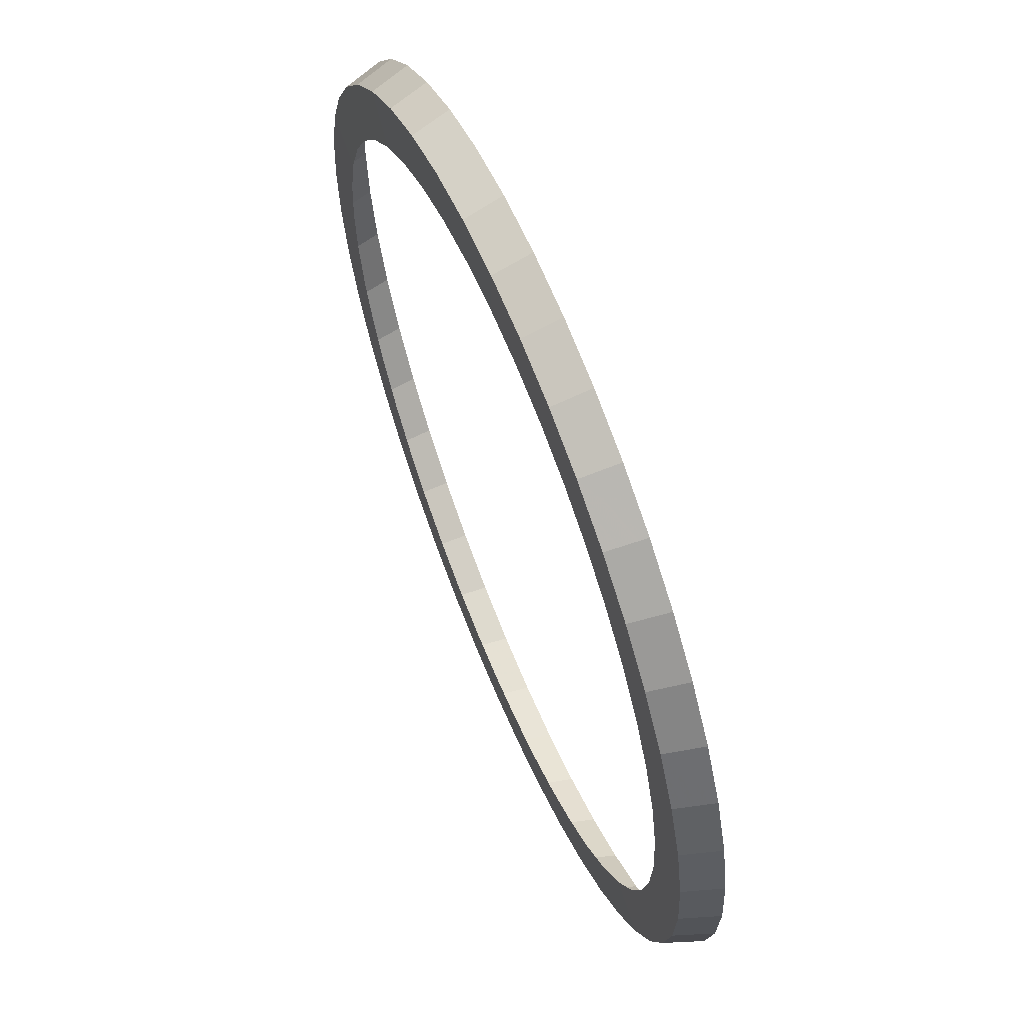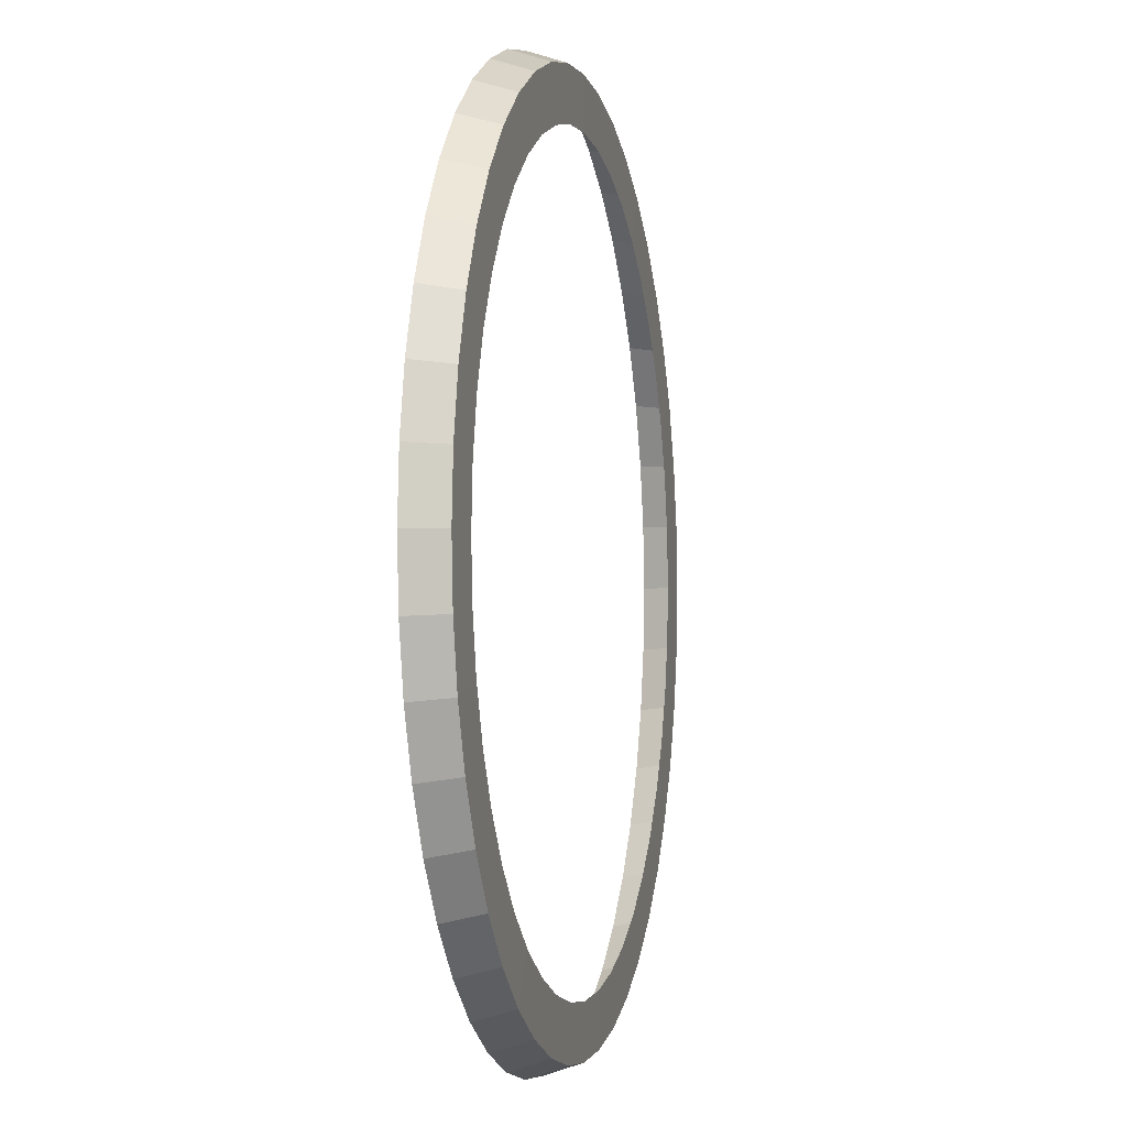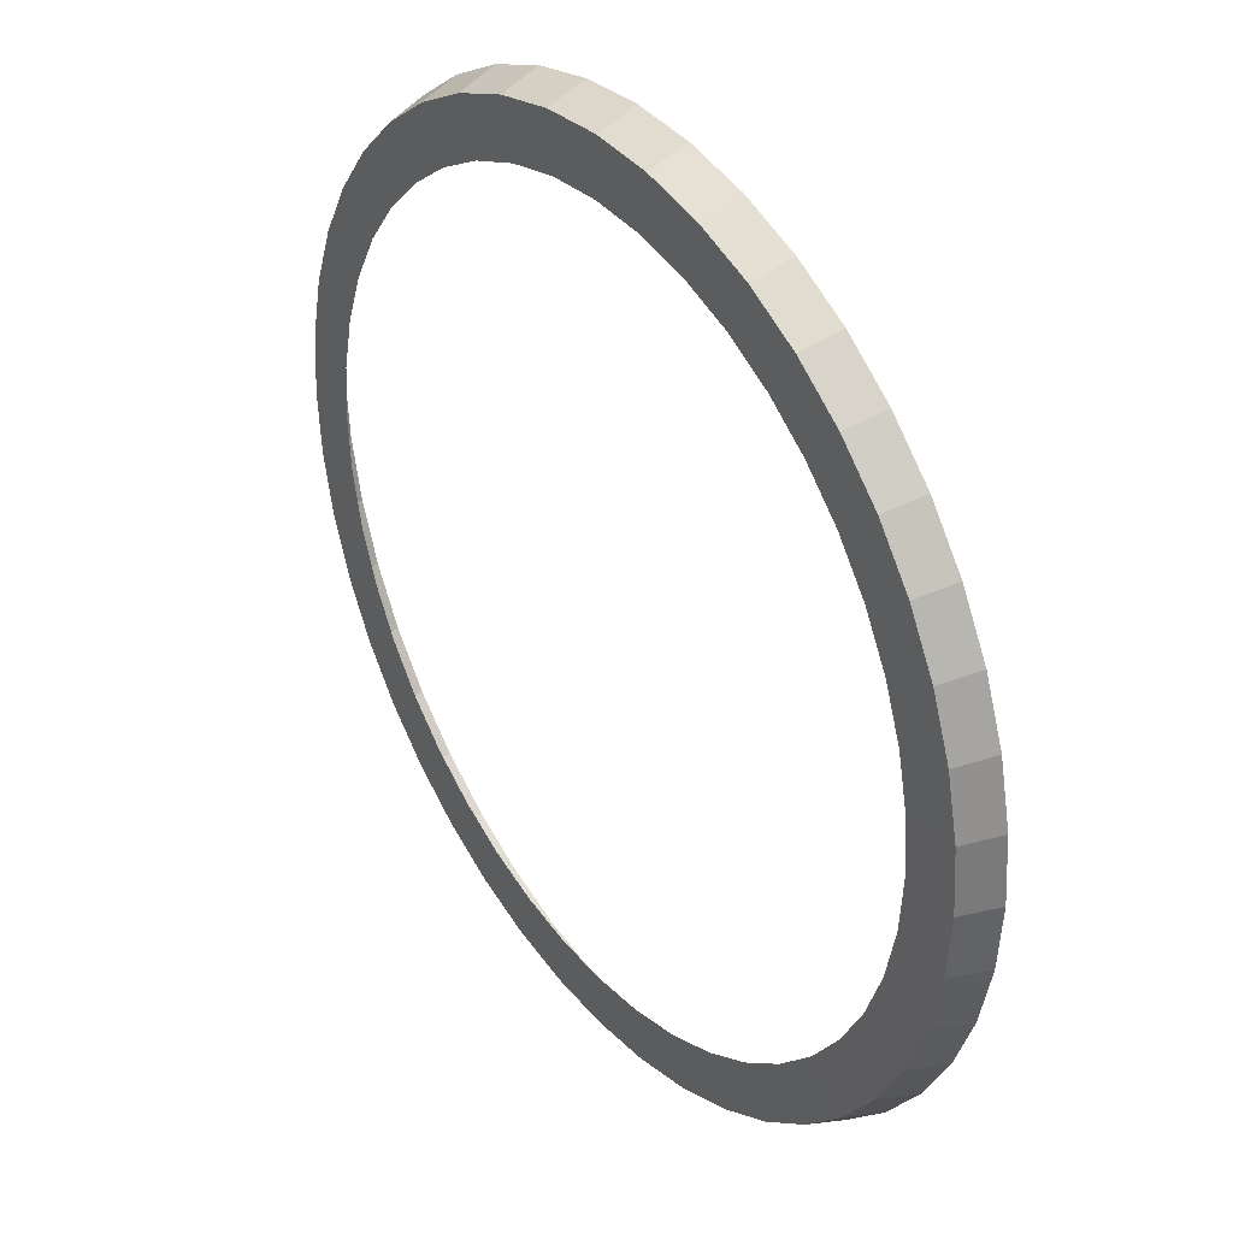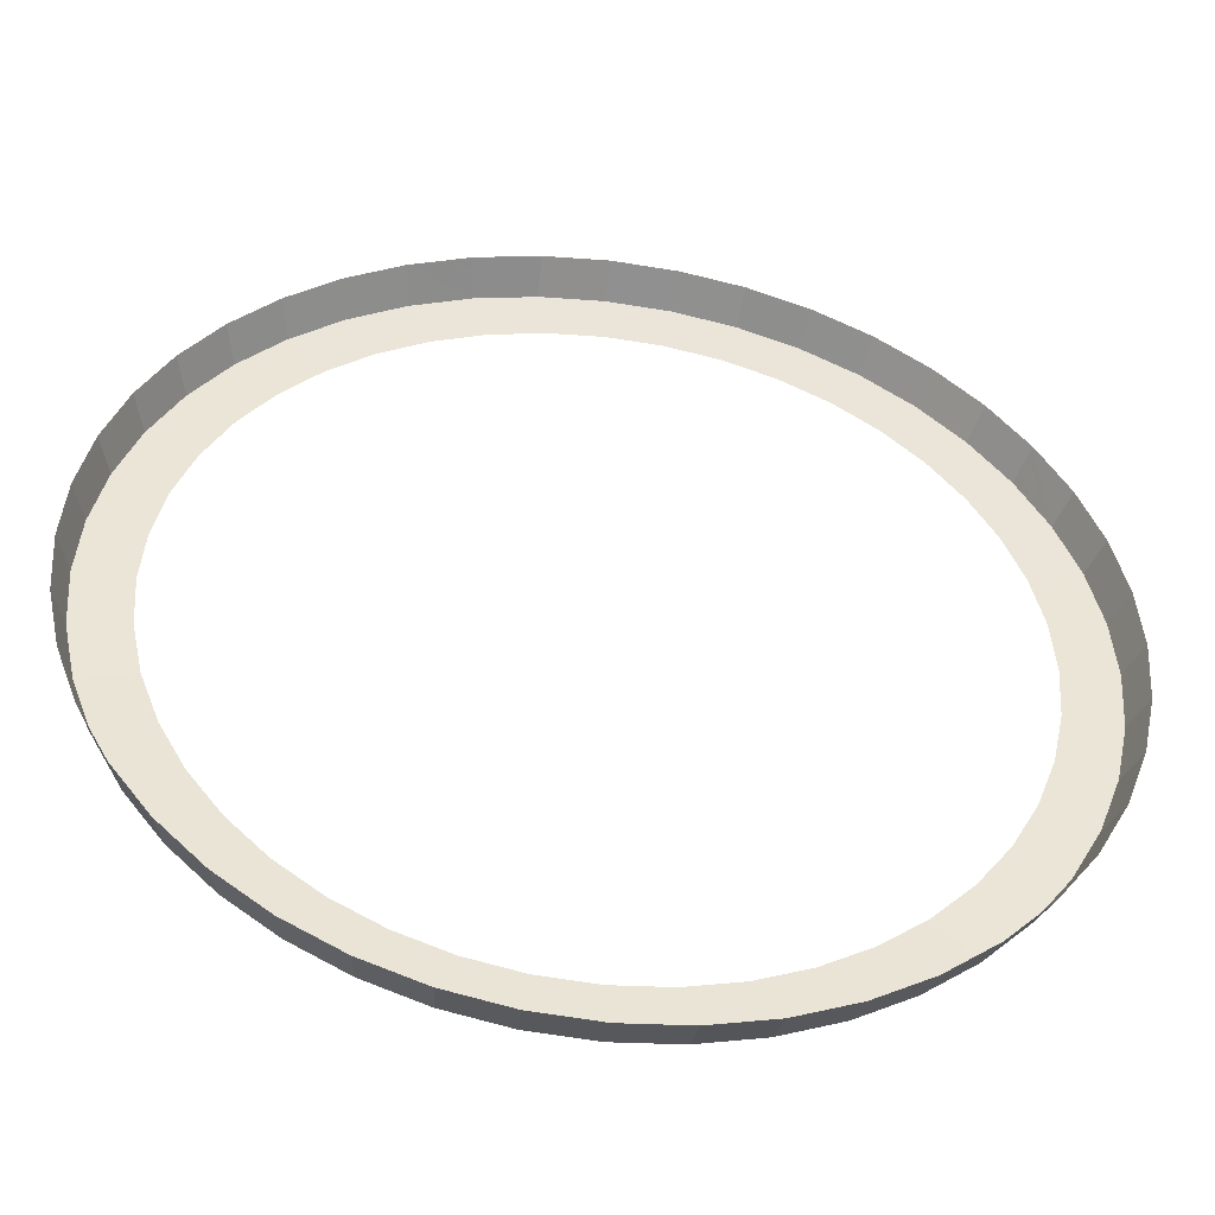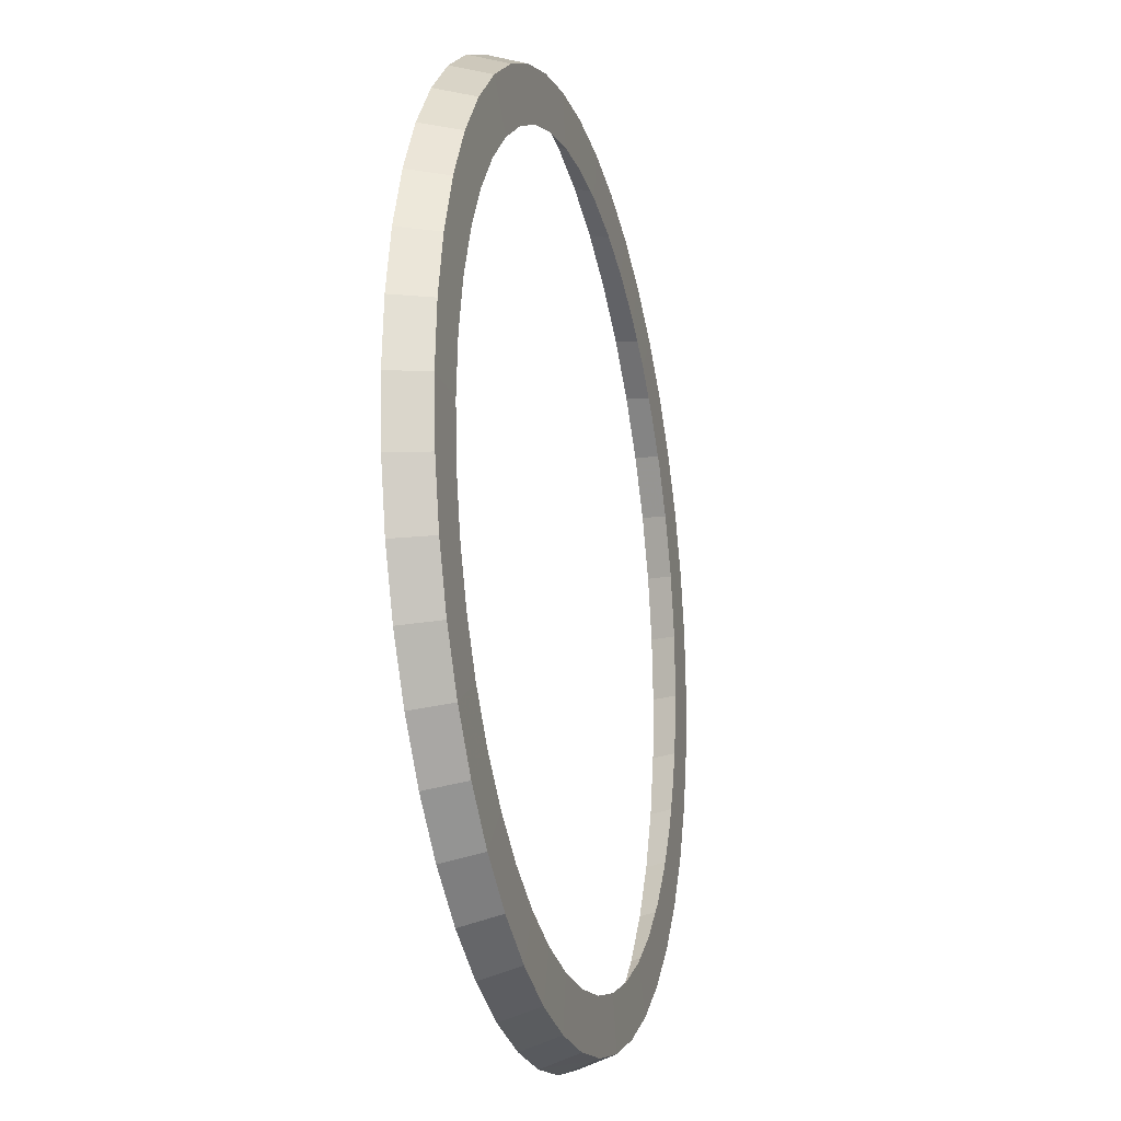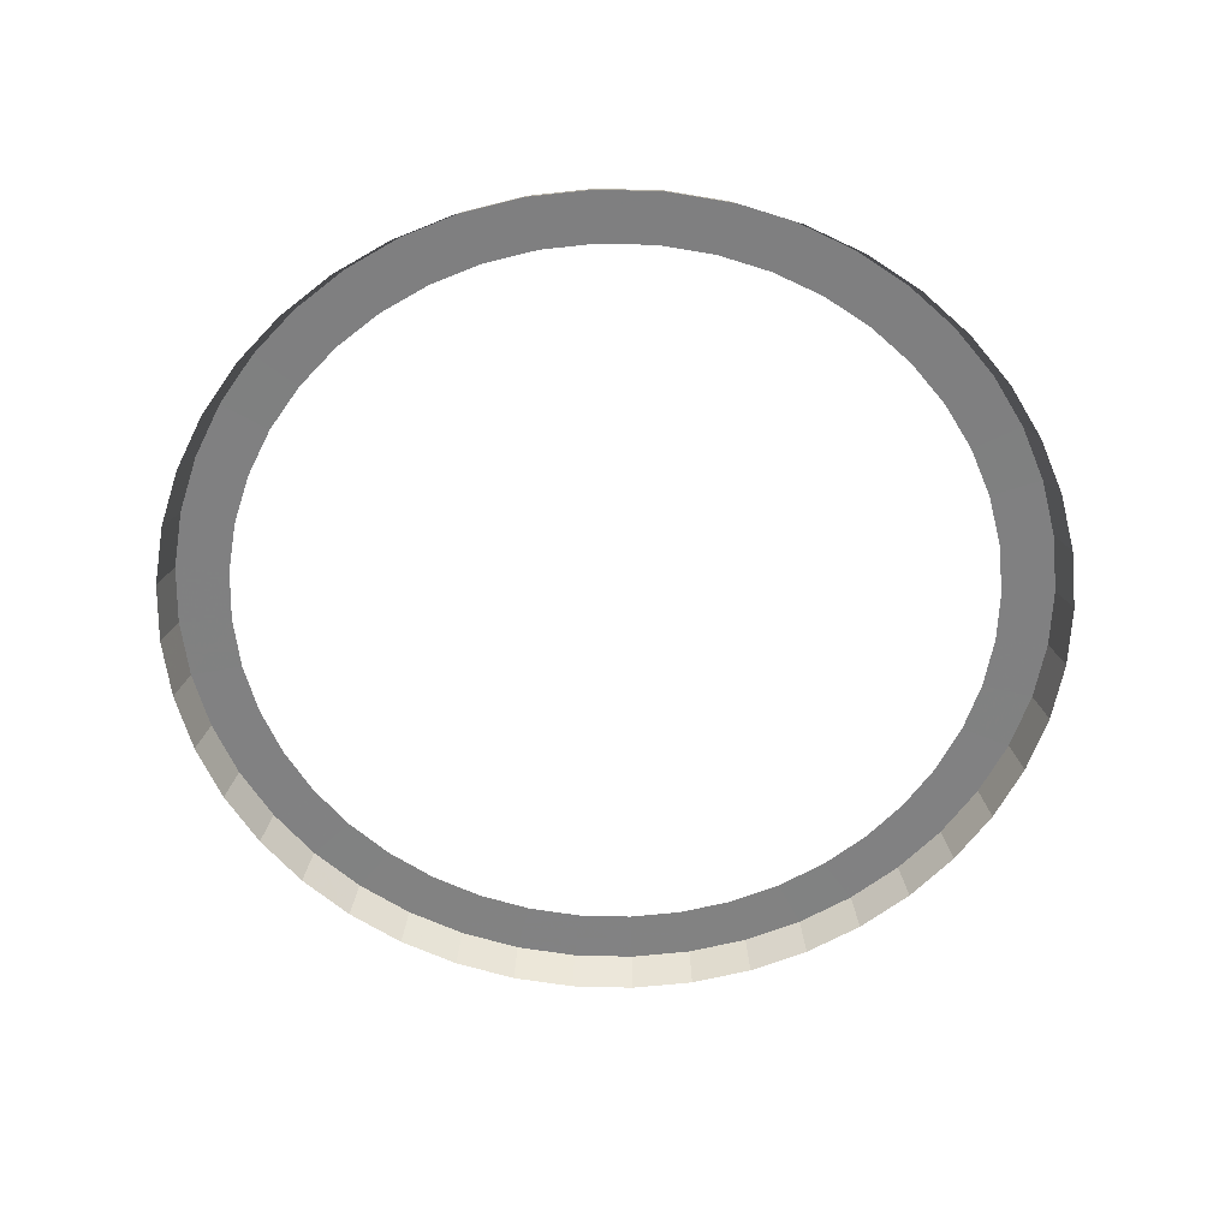
<metadata>
{"format":"obj","ext":"obj","renderer":"f3d","projection":"perspective","resolution":1024,"background":"white","views":[{"elev":62.8,"azim":-112.4,"up":"+Z"},{"elev":-3.4,"azim":103.2,"up":"+Z"},{"elev":35.8,"azim":-125.7,"up":"+Z"},{"elev":-46.9,"azim":-7.8,"up":"+Z"},{"elev":-19.2,"azim":104.8,"up":"+Z"},{"elev":-60.2,"azim":-63.1,"up":"+Y"}]}
</metadata>
<code>
g Indicator3dOuterCircleAlpha
v 0.8467 0.0005524 -0.2486
v 0.9643 -0.0005524 -0.2832
v 0.9948 -0.0005524 -0.143
v 0.8735 0.0005524 -0.1256
v 0.8027 0.0005524 -0.3666
v 0.9142 -0.0005524 -0.4175
v 0.7424 0.0005524 -0.4771
v 0.8455 -0.0005524 -0.5433
v 0.6669 0.0005524 -0.5779
v 0.7595 -0.0005524 -0.6581
v 0.5779 0.0005524 -0.6669
v 0.6581 -0.0005524 -0.7595
v 0.4771 0.0005524 -0.7424
v 0.5433 -0.0005524 -0.8455
v 0.3666 0.0005524 -0.8027
v 0.4175 -0.0005524 -0.9142
v 0.2486 0.0005524 -0.8467
v 0.2832 -0.0005524 -0.9643
v 0.1256 0.0005524 -0.8735
v 0.143 -0.0005524 -0.9948
v 1.574e-05 0.0005524 -0.8825
v 1.574e-05 -0.0005524 -1.005
v -0.1256 0.0005524 -0.8735
v -0.143 -0.0005524 -0.9948
v -0.2486 0.0005524 -0.8467
v -0.2832 -0.0005524 -0.9643
v -0.3666 0.0005524 -0.8027
v -0.4175 -0.0005524 -0.9142
v -0.4771 0.0005524 -0.7424
v -0.5433 -0.0005524 -0.8455
v -0.5779 0.0005524 -0.6669
v -0.6581 -0.0005524 -0.7595
v -0.6669 0.0005524 -0.5779
v -0.7595 -0.0005524 -0.6581
v -0.7424 0.0005524 -0.4771
v -0.8455 -0.0005524 -0.5433
v -0.8027 0.0005524 -0.3666
v -0.9142 -0.0005524 -0.4175
v -0.8467 0.0005524 -0.2486
v -0.9643 -0.0005524 -0.2832
v -0.8735 0.0005524 -0.1256
v -0.9948 -0.0005524 -0.143
v -0.8825 0.0005524 -1.574e-05
v -1.005 -0.0005524 -1.574e-05
v -0.8735 0.0005524 0.1256
v -0.9948 -0.0005524 0.143
v -0.8467 0.0005524 0.2486
v -0.9643 -0.0005524 0.2832
v -0.8027 0.0005524 0.3666
v -0.9142 -0.0005524 0.4175
v -0.7424 0.0005524 0.4771
v -0.8455 -0.0005524 0.5433
v -0.6669 0.0005524 0.5779
v -0.7595 -0.0005524 0.6581
v -0.5779 0.0005524 0.6669
v -0.6581 -0.0005524 0.7595
v -0.4771 0.0005524 0.7424
v -0.5433 -0.0005524 0.8455
v -0.3666 0.0005524 0.8027
v -0.4175 -0.0005524 0.9142
v -0.2486 0.0005524 0.8467
v -0.2832 -0.0005524 0.9643
v -0.1256 0.0005524 0.8735
v -0.143 -0.0005524 0.9948
v -1.574e-05 0.0005524 0.8825
v -1.574e-05 -0.0005524 1.005
v 0.1256 0.0005524 0.8735
v 0.143 -0.0005524 0.9948
v 0.2486 0.0005524 0.8467
v 0.2832 -0.0005524 0.9643
v 0.3666 0.0005524 0.8027
v 0.4175 -0.0005524 0.9142
v 0.4771 0.0005524 0.7424
v 0.5433 -0.0005524 0.8455
v 0.5779 0.0005524 0.6669
v 0.6581 -0.0005524 0.7595
v 0.6669 0.0005524 0.5779
v 0.7595 -0.0005524 0.6581
v 0.7424 0.0005524 0.4771
v 0.8455 -0.0005524 0.5433
v 0.8027 0.0005524 0.3666
v 0.9142 -0.0005524 0.4175
v 0.8467 0.0005524 0.2486
v 0.9643 -0.0005524 0.2832
v 0.8735 0.0005524 0.1256
v 0.9948 -0.0005524 0.143
v 0.8825 0.0005524 1.574e-05
v 1.005 -0.0005524 -1.574e-05
v 0.9643 -0.0005524 -0.2832
v 0.9924 -0.08714 -0.2914
v 1.024 -0.08714 -0.1472
v 0.9948 -0.0005524 -0.143
v 0.9142 -0.0005524 -0.4175
v 0.9408 -0.08714 -0.4297
v 0.9924 -0.08714 -0.2914
v 0.9643 -0.0005524 -0.2832
v 0.8455 -0.0005524 -0.5433
v 0.8701 -0.08714 -0.5592
v 0.9408 -0.08714 -0.4297
v 0.9142 -0.0005524 -0.4175
v 0.7595 -0.0005524 -0.6581
v 0.7817 -0.08714 -0.6773
v 0.8701 -0.08714 -0.5592
v 0.8455 -0.0005524 -0.5433
v 0.6581 -0.0005524 -0.7595
v 0.6773 -0.08714 -0.7817
v 0.7817 -0.08714 -0.6773
v 0.7595 -0.0005524 -0.6581
v 0.5433 -0.0005524 -0.8455
v 0.5592 -0.08714 -0.8701
v 0.6773 -0.08714 -0.7817
v 0.6581 -0.0005524 -0.7595
v 0.4175 -0.0005524 -0.9142
v 0.4297 -0.08714 -0.9408
v 0.5592 -0.08714 -0.8701
v 0.5433 -0.0005524 -0.8455
v 0.2832 -0.0005524 -0.9643
v 0.2914 -0.08714 -0.9924
v 0.4297 -0.08714 -0.9408
v 0.4175 -0.0005524 -0.9142
v 0.143 -0.0005524 -0.9948
v 0.1472 -0.08714 -1.024
v 0.2914 -0.08714 -0.9924
v 0.2832 -0.0005524 -0.9643
v 1.574e-05 -0.0005524 -1.005
v 1.574e-05 -0.08714 -1.034
v 0.1472 -0.08714 -1.024
v 0.143 -0.0005524 -0.9948
v -0.143 -0.0005524 -0.9948
v -0.1472 -0.08714 -1.024
v 1.574e-05 -0.08714 -1.034
v 1.574e-05 -0.0005524 -1.005
v -0.2832 -0.0005524 -0.9643
v -0.2914 -0.08714 -0.9924
v -0.1472 -0.08714 -1.024
v -0.143 -0.0005524 -0.9948
v -0.4175 -0.0005524 -0.9142
v -0.4297 -0.08714 -0.9408
v -0.2914 -0.08714 -0.9924
v -0.2832 -0.0005524 -0.9643
v -0.5433 -0.0005524 -0.8455
v -0.5592 -0.08714 -0.8701
v -0.4297 -0.08714 -0.9408
v -0.4175 -0.0005524 -0.9142
v -0.6581 -0.0005524 -0.7595
v -0.6773 -0.08714 -0.7817
v -0.5592 -0.08714 -0.8701
v -0.5433 -0.0005524 -0.8455
v -0.7595 -0.0005524 -0.6581
v -0.7817 -0.08714 -0.6773
v -0.6773 -0.08714 -0.7817
v -0.6581 -0.0005524 -0.7595
v -0.8455 -0.0005524 -0.5433
v -0.8701 -0.08714 -0.5592
v -0.7817 -0.08714 -0.6773
v -0.7595 -0.0005524 -0.6581
v -0.9142 -0.0005524 -0.4175
v -0.9408 -0.08714 -0.4297
v -0.8701 -0.08714 -0.5592
v -0.8455 -0.0005524 -0.5433
v -0.9643 -0.0005524 -0.2832
v -0.9924 -0.08714 -0.2914
v -0.9408 -0.08714 -0.4297
v -0.9142 -0.0005524 -0.4175
v -0.9948 -0.0005524 -0.143
v -1.024 -0.08714 -0.1472
v -0.9924 -0.08714 -0.2914
v -0.9643 -0.0005524 -0.2832
v -1.005 -0.0005524 -1.574e-05
v -1.034 -0.08714 -1.574e-05
v -1.024 -0.08714 -0.1472
v -0.9948 -0.0005524 -0.143
v -0.9948 -0.0005524 0.143
v -1.024 -0.08714 0.1472
v -1.034 -0.08714 -1.574e-05
v -1.005 -0.0005524 -1.574e-05
v -0.9643 -0.0005524 0.2832
v -0.9924 -0.08714 0.2914
v -1.024 -0.08714 0.1472
v -0.9948 -0.0005524 0.143
v -0.9142 -0.0005524 0.4175
v -0.9408 -0.08714 0.4297
v -0.9924 -0.08714 0.2914
v -0.9643 -0.0005524 0.2832
v -0.8455 -0.0005524 0.5433
v -0.8701 -0.08714 0.5592
v -0.9408 -0.08714 0.4297
v -0.9142 -0.0005524 0.4175
v -0.7595 -0.0005524 0.6581
v -0.7817 -0.08714 0.6773
v -0.8701 -0.08714 0.5592
v -0.8455 -0.0005524 0.5433
v -0.6581 -0.0005524 0.7595
v -0.6773 -0.08714 0.7817
v -0.7817 -0.08714 0.6773
v -0.7595 -0.0005524 0.6581
v -0.5433 -0.0005524 0.8455
v -0.5592 -0.08714 0.8701
v -0.6773 -0.08714 0.7817
v -0.6581 -0.0005524 0.7595
v -0.4175 -0.0005524 0.9142
v -0.4297 -0.08714 0.9408
v -0.5592 -0.08714 0.8701
v -0.5433 -0.0005524 0.8455
v -0.2832 -0.0005524 0.9643
v -0.2914 -0.08714 0.9924
v -0.4297 -0.08714 0.9408
v -0.4175 -0.0005524 0.9142
v -0.143 -0.0005524 0.9948
v -0.1472 -0.08714 1.024
v -0.2914 -0.08714 0.9924
v -0.2832 -0.0005524 0.9643
v -1.574e-05 -0.0005524 1.005
v -1.574e-05 -0.08714 1.034
v -0.1472 -0.08714 1.024
v -0.143 -0.0005524 0.9948
v 0.143 -0.0005524 0.9948
v 0.1472 -0.08714 1.024
v -1.574e-05 -0.08714 1.034
v -1.574e-05 -0.0005524 1.005
v 0.2832 -0.0005524 0.9643
v 0.2914 -0.08714 0.9924
v 0.1472 -0.08714 1.024
v 0.143 -0.0005524 0.9948
v 0.4175 -0.0005524 0.9142
v 0.4297 -0.08714 0.9408
v 0.2914 -0.08714 0.9924
v 0.2832 -0.0005524 0.9643
v 0.5433 -0.0005524 0.8455
v 0.5592 -0.08714 0.8701
v 0.4297 -0.08714 0.9408
v 0.4175 -0.0005524 0.9142
v 0.6581 -0.0005524 0.7595
v 0.6773 -0.08714 0.7817
v 0.5592 -0.08714 0.8701
v 0.5433 -0.0005524 0.8455
v 0.7595 -0.0005524 0.6581
v 0.7817 -0.08714 0.6773
v 0.6773 -0.08714 0.7817
v 0.6581 -0.0005524 0.7595
v 0.8455 -0.0005524 0.5433
v 0.8701 -0.08714 0.5592
v 0.7817 -0.08714 0.6773
v 0.7595 -0.0005524 0.6581
v 0.9142 -0.0005524 0.4175
v 0.9408 -0.08714 0.4297
v 0.8701 -0.08714 0.5592
v 0.8455 -0.0005524 0.5433
v 0.9643 -0.0005524 0.2832
v 0.9924 -0.08714 0.2914
v 0.9408 -0.08714 0.4297
v 0.9142 -0.0005524 0.4175
v 0.9948 -0.0005524 0.143
v 1.024 -0.08714 0.1472
v 0.9924 -0.08714 0.2914
v 0.9643 -0.0005524 0.2832
v 1.005 -0.0005524 -1.574e-05
v 1.034 -0.08714 -1.574e-05
v 1.024 -0.08714 0.1472
v 0.9948 -0.0005524 0.143
v 0.9948 -0.0005524 -0.143
v 1.024 -0.08714 -0.1472
v 1.034 -0.08714 -1.574e-05
v 1.005 -0.0005524 -1.574e-05
g Indicator3dOuterCircleAlpha_0
f 3 2 1
f 4 3 1
f 2 6 5
f 1 2 5
f 6 8 7
f 5 6 7
f 8 10 9
f 7 8 9
f 10 12 11
f 9 10 11
f 12 14 13
f 11 12 13
f 14 16 15
f 13 14 15
f 16 18 17
f 15 16 17
f 18 20 19
f 17 18 19
f 20 22 21
f 19 20 21
f 22 24 23
f 21 22 23
f 24 26 25
f 23 24 25
f 26 28 27
f 25 26 27
f 28 30 29
f 27 28 29
f 30 32 31
f 29 30 31
f 32 34 33
f 31 32 33
f 34 36 35
f 33 34 35
f 36 38 37
f 35 36 37
f 38 40 39
f 37 38 39
f 40 42 41
f 39 40 41
f 42 44 43
f 41 42 43
f 44 46 45
f 43 44 45
f 46 48 47
f 45 46 47
f 48 50 49
f 47 48 49
f 50 52 51
f 49 50 51
f 52 54 53
f 51 52 53
f 54 56 55
f 53 54 55
f 56 58 57
f 55 56 57
f 58 60 59
f 57 58 59
f 60 62 61
f 59 60 61
f 62 64 63
f 61 62 63
f 64 66 65
f 63 64 65
f 66 68 67
f 65 66 67
f 68 70 69
f 67 68 69
f 70 72 71
f 69 70 71
f 72 74 73
f 71 72 73
f 74 76 75
f 73 74 75
f 76 78 77
f 75 76 77
f 78 80 79
f 77 78 79
f 80 82 81
f 79 80 81
f 82 84 83
f 81 82 83
f 84 86 85
f 83 84 85
f 86 88 87
f 85 86 87
f 88 3 4
f 87 88 4
f 91 90 89
f 92 91 89
f 95 94 93
f 96 95 93
f 99 98 97
f 100 99 97
f 103 102 101
f 104 103 101
f 107 106 105
f 108 107 105
f 111 110 109
f 112 111 109
f 115 114 113
f 116 115 113
f 119 118 117
f 120 119 117
f 123 122 121
f 124 123 121
f 127 126 125
f 128 127 125
f 131 130 129
f 132 131 129
f 135 134 133
f 136 135 133
f 139 138 137
f 140 139 137
f 143 142 141
f 144 143 141
f 147 146 145
f 148 147 145
f 151 150 149
f 152 151 149
f 155 154 153
f 156 155 153
f 159 158 157
f 160 159 157
f 163 162 161
f 164 163 161
f 167 166 165
f 168 167 165
f 171 170 169
f 172 171 169
f 175 174 173
f 176 175 173
f 179 178 177
f 180 179 177
f 183 182 181
f 184 183 181
f 187 186 185
f 188 187 185
f 191 190 189
f 192 191 189
f 195 194 193
f 196 195 193
f 199 198 197
f 200 199 197
f 203 202 201
f 204 203 201
f 207 206 205
f 208 207 205
f 211 210 209
f 212 211 209
f 215 214 213
f 216 215 213
f 219 218 217
f 220 219 217
f 223 222 221
f 224 223 221
f 227 226 225
f 228 227 225
f 231 230 229
f 232 231 229
f 235 234 233
f 236 235 233
f 239 238 237
f 240 239 237
f 243 242 241
f 244 243 241
f 247 246 245
f 248 247 245
f 251 250 249
f 252 251 249
f 255 254 253
f 256 255 253
f 259 258 257
f 260 259 257
f 263 262 261
f 264 263 261

</code>
